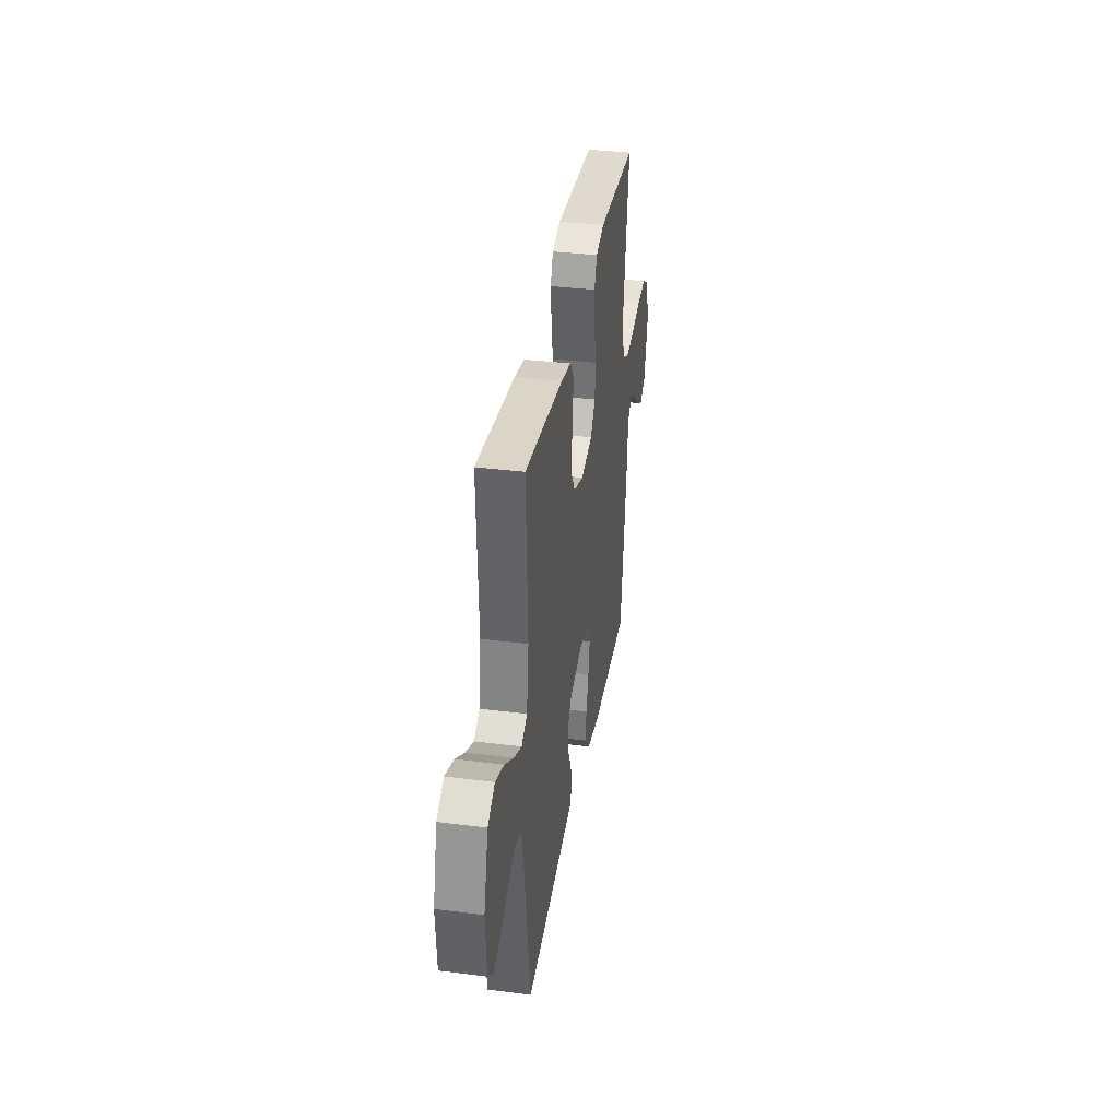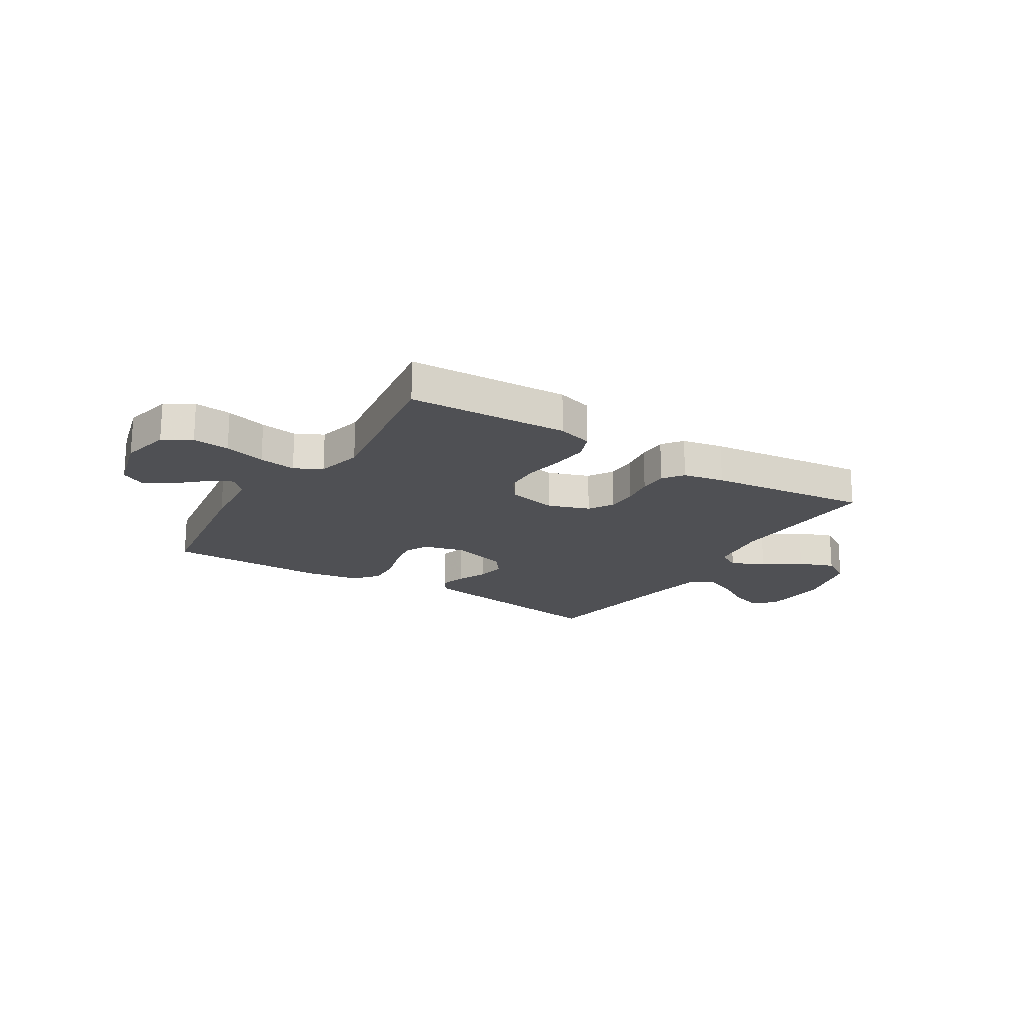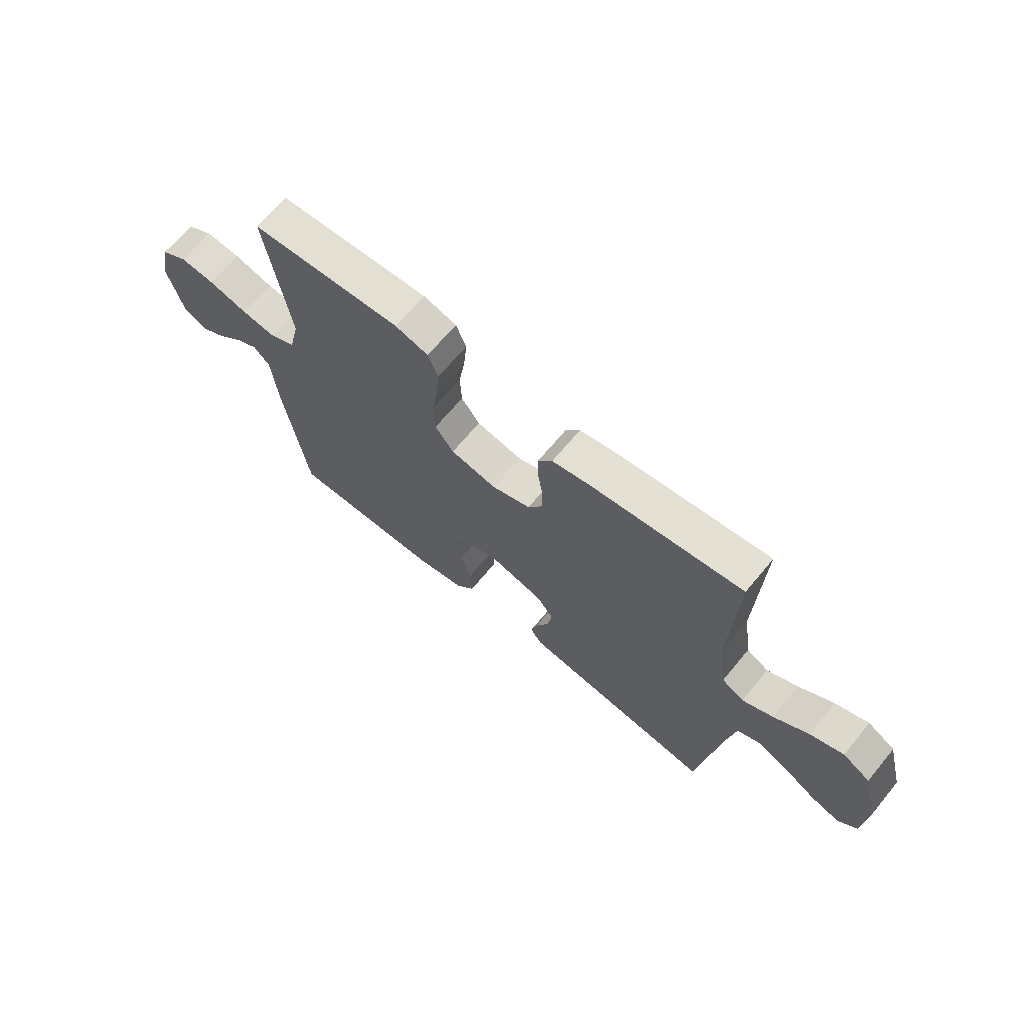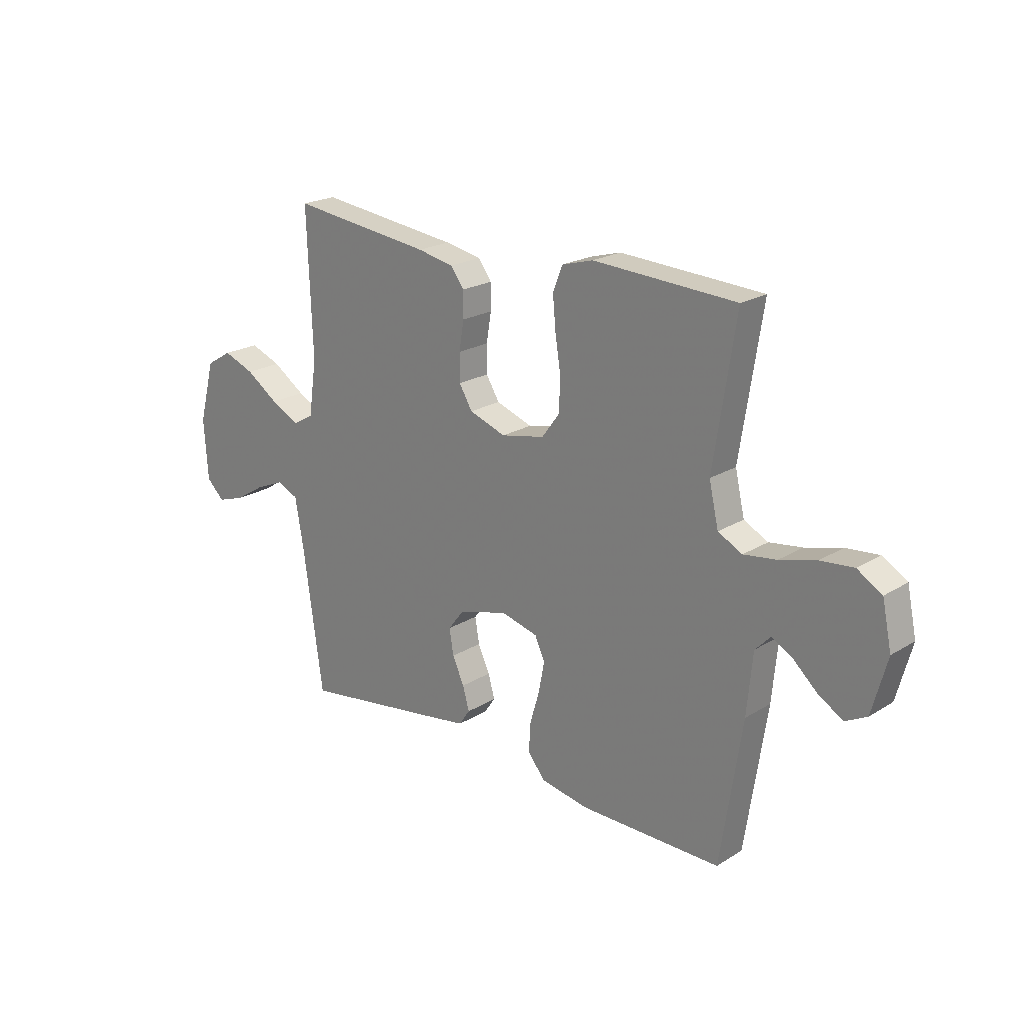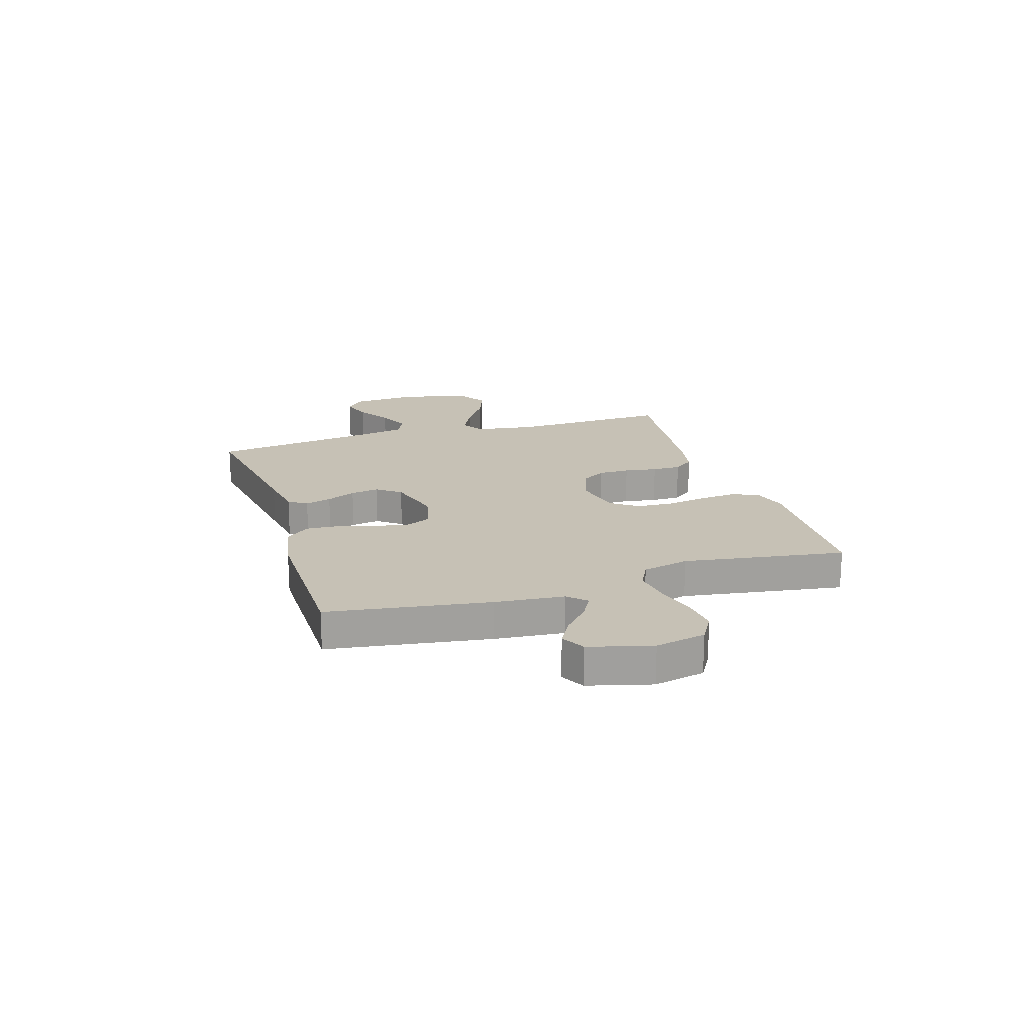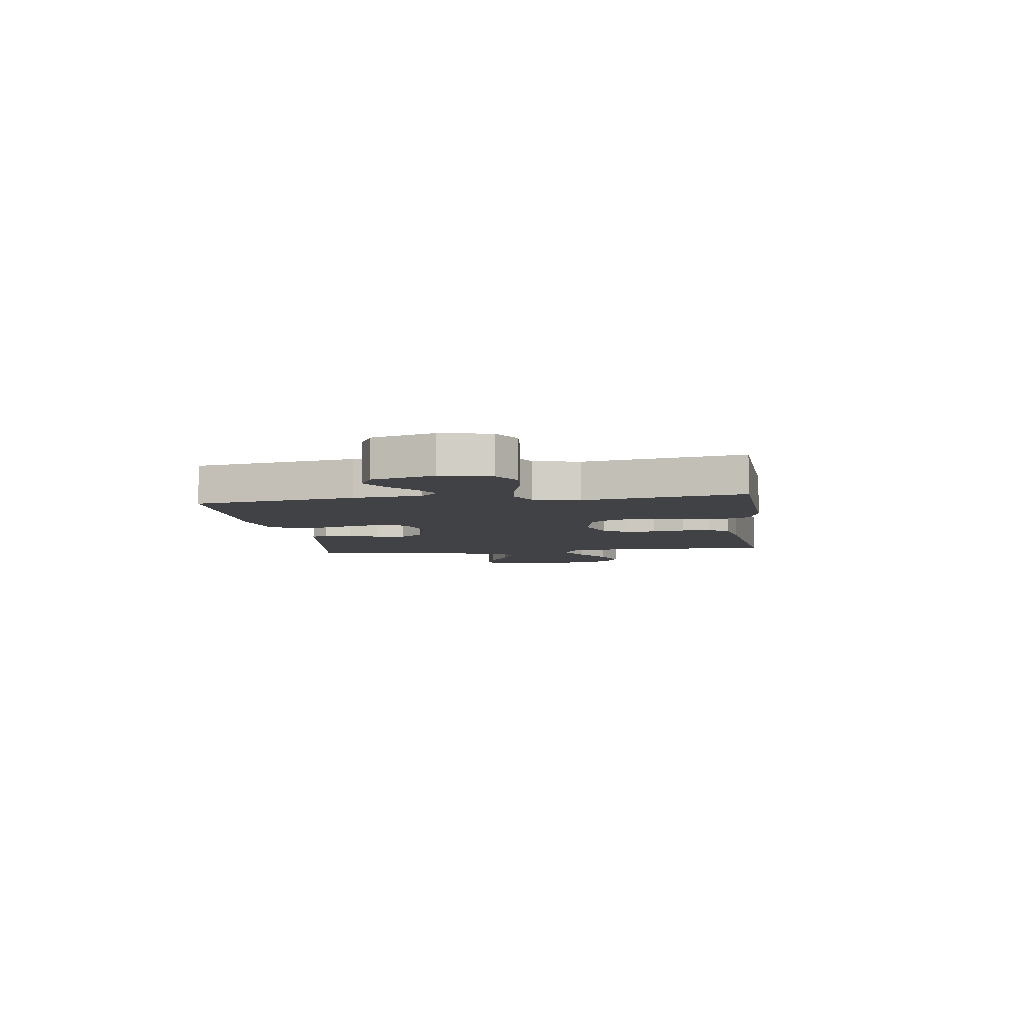
<metadata>
{"format":"obj","ext":"obj","renderer":"f3d","projection":"perspective","resolution":1024,"background":"white","views":[{"elev":35.5,"azim":99.5,"up":"+Z"},{"elev":-19.1,"azim":-32.1,"up":"+Y"},{"elev":67.2,"azim":39.6,"up":"+Z"},{"elev":21.4,"azim":-137.3,"up":"+Z"},{"elev":18.8,"azim":-107.4,"up":"+Y"},{"elev":-6.6,"azim":-81.9,"up":"+Y"}]}
</metadata>
<code>
v 0.5 0.07 0.5
v 0.489 0.07 0.2
v 0.506 0.07 0.085
v 0.55 0.07 0.06
v 0.611 0.07 0.09
v 0.68 0.07 0.136
v 0.746 0.07 0.161
v 0.801 0.07 0.128
v 0.835 0.07 0
v 0.827 0.07 -0.126
v 0.789 0.07 -0.162
v 0.731 0.07 -0.143
v 0.666 0.07 -0.103
v 0.605 0.07 -0.077
v 0.56 0.07 -0.097
v 0.542 0.07 -0.2
v 0.5 0.07 -0.5
v 0.2 0.07 -0.454
v 0.113 0.07 -0.44
v 0.09 0.07 -0.406
v 0.104 0.07 -0.357
v 0.129 0.07 -0.303
v 0.138 0.07 -0.249
v 0.104 0.07 -0.205
v 0 0.07 -0.176
v -0.078 0.07 -0.196
v -0.099 0.07 -0.242
v -0.087 0.07 -0.306
v -0.067 0.07 -0.374
v -0.063 0.07 -0.437
v -0.1 0.07 -0.482
v -0.2 0.07 -0.5
v -0.5 0.07 -0.5
v -0.545 0.07 -0.2
v -0.557 0.07 -0.072
v -0.589 0.07 -0.039
v -0.634 0.07 -0.064
v -0.685 0.07 -0.11
v -0.736 0.07 -0.14
v -0.781 0.07 -0.116
v -0.812 0.07 0
v -0.792 0.07 0.094
v -0.74 0.07 0.125
v -0.671 0.07 0.118
v -0.594 0.07 0.097
v -0.525 0.07 0.087
v -0.474 0.07 0.113
v -0.454 0.07 0.2
v -0.5 0.07 0.5
v -0.2 0.07 0.515
v -0.134 0.07 0.496
v -0.114 0.07 0.445
v -0.12 0.07 0.377
v -0.132 0.07 0.302
v -0.129 0.07 0.234
v -0.092 0.07 0.184
v 0 0.07 0.165
v 0.077 0.07 0.192
v 0.105 0.07 0.238
v 0.105 0.07 0.296
v 0.095 0.07 0.357
v 0.095 0.07 0.411
v 0.123 0.07 0.449
v 0.2 0.07 0.464
v 0.5 0 0.5
v 0.489 0 0.2
v 0.506 0 0.085
v 0.55 0 0.06
v 0.611 0 0.09
v 0.68 0 0.136
v 0.746 0 0.161
v 0.801 0 0.128
v 0.835 0 0
v 0.827 0 -0.126
v 0.789 0 -0.162
v 0.731 0 -0.143
v 0.666 0 -0.103
v 0.605 0 -0.077
v 0.56 0 -0.097
v 0.542 0 -0.2
v 0.5 0 -0.5
v 0.2 0 -0.454
v 0.113 0 -0.44
v 0.09 0 -0.406
v 0.104 0 -0.357
v 0.129 0 -0.303
v 0.138 0 -0.249
v 0.104 0 -0.205
v 0 0 -0.176
v -0.078 0 -0.196
v -0.099 0 -0.242
v -0.087 0 -0.306
v -0.067 0 -0.374
v -0.063 0 -0.437
v -0.1 0 -0.482
v -0.2 0 -0.5
v -0.5 0 -0.5
v -0.545 0 -0.2
v -0.557 0 -0.072
v -0.589 0 -0.039
v -0.634 0 -0.064
v -0.685 0 -0.11
v -0.736 0 -0.14
v -0.781 0 -0.116
v -0.812 0 0
v -0.792 0 0.094
v -0.74 0 0.125
v -0.671 0 0.118
v -0.594 0 0.097
v -0.525 0 0.087
v -0.474 0 0.113
v -0.454 0 0.2
v -0.5 0 0.5
v -0.2 0 0.515
v -0.134 0 0.496
v -0.114 0 0.445
v -0.12 0 0.377
v -0.132 0 0.302
v -0.129 0 0.234
v -0.092 0 0.184
v 0 0 0.165
v 0.077 0 0.192
v 0.105 0 0.238
v 0.105 0 0.296
v 0.095 0 0.357
v 0.095 0 0.411
v 0.123 0 0.449
v 0.2 0 0.464
f 64 1 2
f 63 64 2
f 62 63 2
f 61 62 2
f 60 61 2
f 59 60 2 3
f 58 59 3 4
f 57 58 4
f 52 53 54
f 51 52 54
f 50 51 54
f 49 50 54
f 48 49 54
f 47 48 54 55
f 46 47 55 56
f 43 44 45
f 42 43 45
f 41 42 45
f 40 41 45
f 39 40 45
f 38 39 45
f 37 38 45
f 36 37 45 46
f 46 56 57
f 36 46 57
f 35 36 57
f 33 34 35
f 32 33 35
f 31 32 35
f 30 31 35
f 29 30 35
f 28 29 35
f 20 21 22
f 19 20 22
f 18 19 22
f 17 18 22
f 16 17 22
f 15 16 22 23
f 14 15 23 24
f 11 12 13
f 10 11 13
f 9 10 13
f 8 9 13
f 7 8 13
f 6 7 13
f 5 6 13
f 4 5 13 14
f 14 24 25
f 4 14 25
f 57 4 25
f 27 28 35
f 26 27 35 57
f 25 26 57
f 66 65 128
f 66 128 127
f 66 127 126
f 66 126 125
f 66 125 124
f 67 66 124 123
f 68 67 123 122
f 68 122 121
f 118 117 116
f 118 116 115
f 118 115 114
f 118 114 113
f 118 113 112
f 119 118 112 111
f 120 119 111 110
f 109 108 107
f 109 107 106
f 109 106 105
f 109 105 104
f 109 104 103
f 109 103 102
f 109 102 101
f 110 109 101 100
f 121 120 110
f 121 110 100
f 121 100 99
f 99 98 97
f 99 97 96
f 99 96 95
f 99 95 94
f 99 94 93
f 99 93 92
f 86 85 84
f 86 84 83
f 86 83 82
f 86 82 81
f 86 81 80
f 87 86 80 79
f 88 87 79 78
f 77 76 75
f 77 75 74
f 77 74 73
f 77 73 72
f 77 72 71
f 77 71 70
f 77 70 69
f 78 77 69 68
f 89 88 78
f 89 78 68
f 89 68 121
f 99 92 91
f 121 99 91 90
f 121 90 89
f 1 65 66 2
f 2 66 67 3
f 3 67 68 4
f 4 68 69 5
f 5 69 70 6
f 6 70 71 7
f 7 71 72 8
f 8 72 73 9
f 9 73 74 10
f 10 74 75 11
f 11 75 76 12
f 12 76 77 13
f 13 77 78 14
f 14 78 79 15
f 15 79 80 16
f 16 80 81 17
f 17 81 82 18
f 18 82 83 19
f 19 83 84 20
f 20 84 85 21
f 21 85 86 22
f 22 86 87 23
f 23 87 88 24
f 24 88 89 25
f 25 89 90 26
f 26 90 91 27
f 27 91 92 28
f 28 92 93 29
f 29 93 94 30
f 30 94 95 31
f 31 95 96 32
f 32 96 97 33
f 33 97 98 34
f 34 98 99 35
f 35 99 100 36
f 36 100 101 37
f 37 101 102 38
f 38 102 103 39
f 39 103 104 40
f 40 104 105 41
f 41 105 106 42
f 42 106 107 43
f 43 107 108 44
f 44 108 109 45
f 45 109 110 46
f 46 110 111 47
f 47 111 112 48
f 48 112 113 49
f 49 113 114 50
f 50 114 115 51
f 51 115 116 52
f 52 116 117 53
f 53 117 118 54
f 54 118 119 55
f 55 119 120 56
f 56 120 121 57
f 57 121 122 58
f 58 122 123 59
f 59 123 124 60
f 60 124 125 61
f 61 125 126 62
f 62 126 127 63
f 63 127 128 64
f 64 128 65 1

</code>
